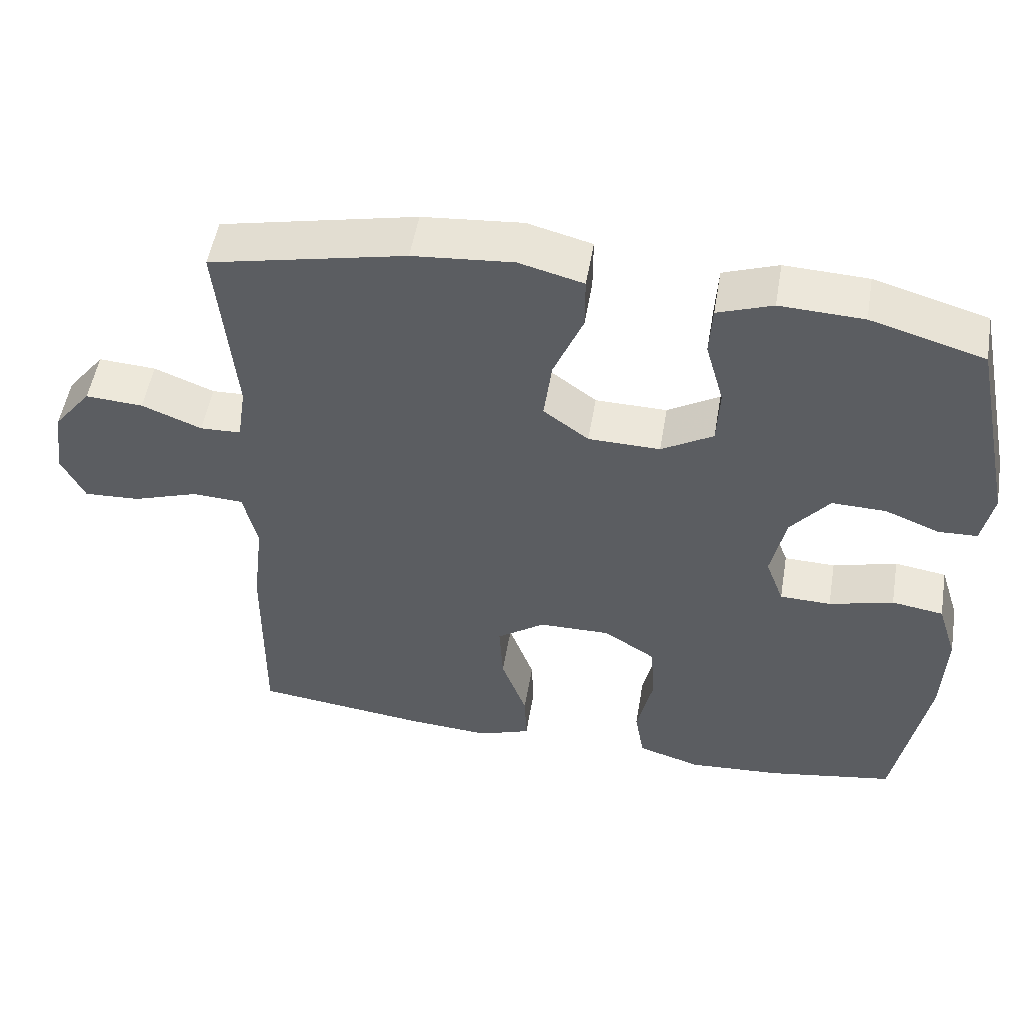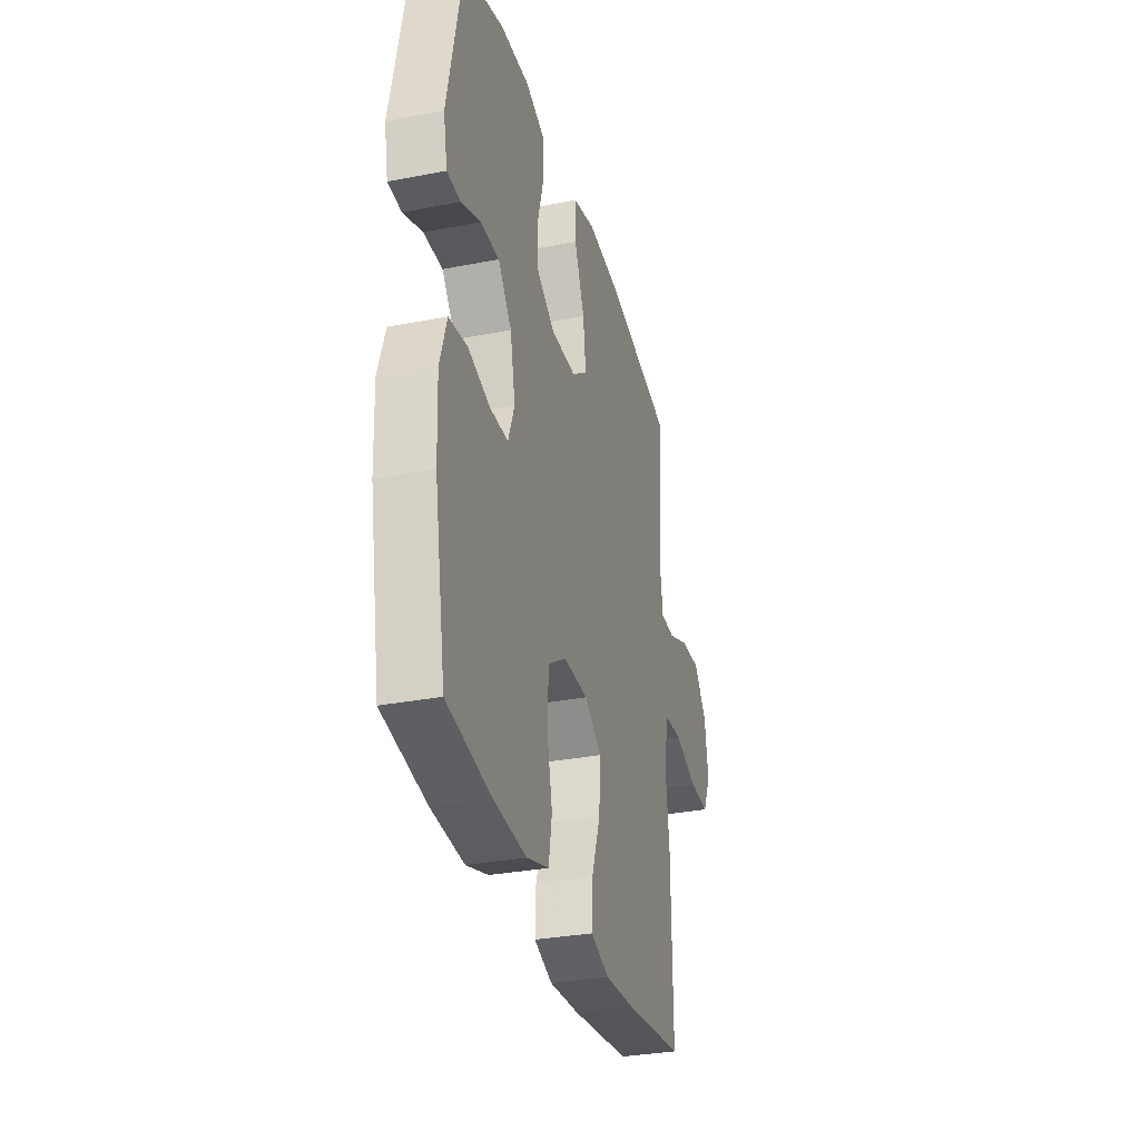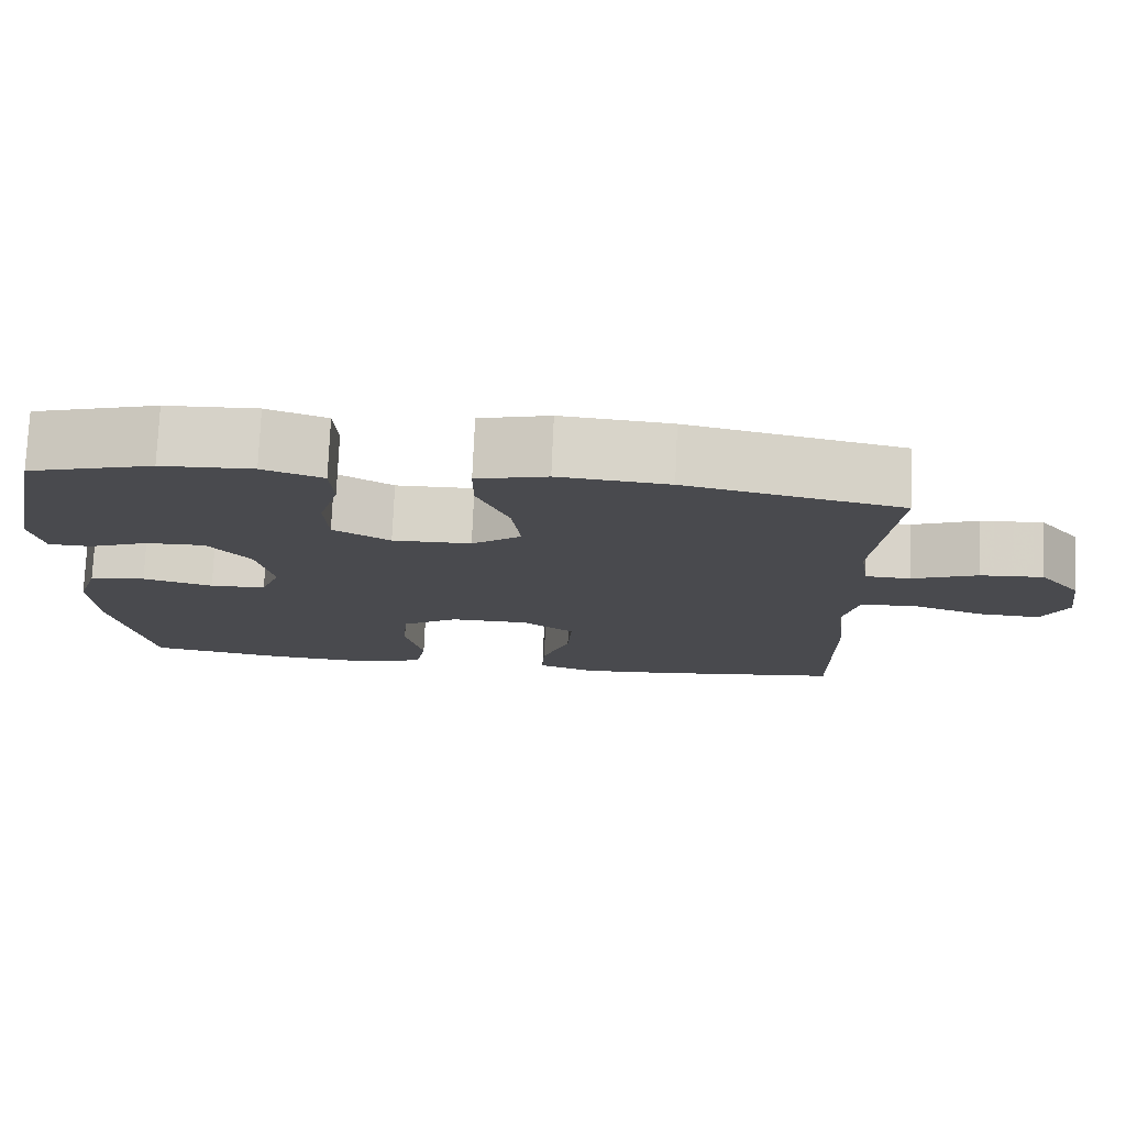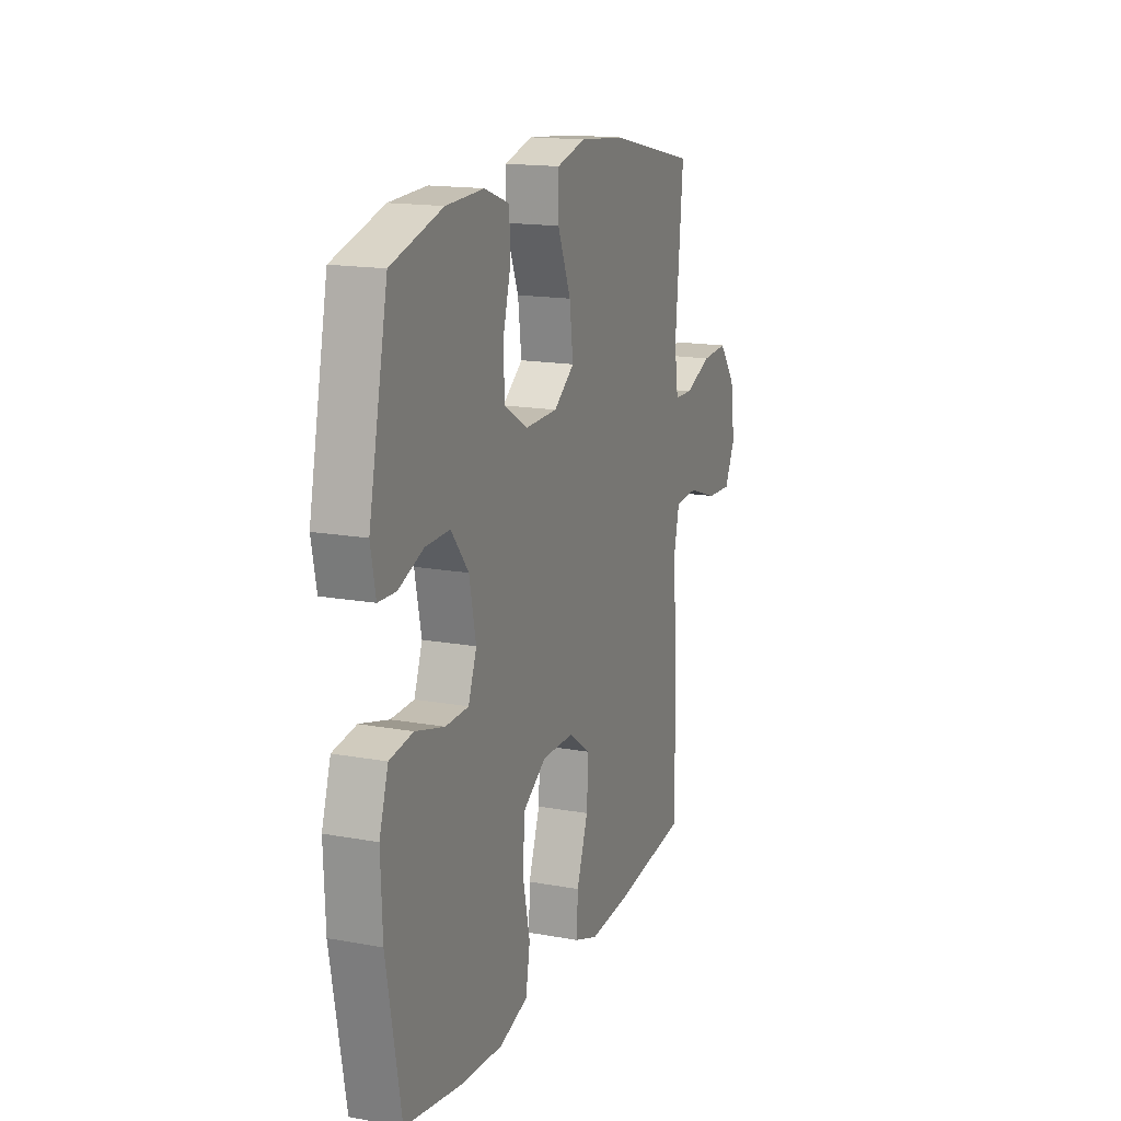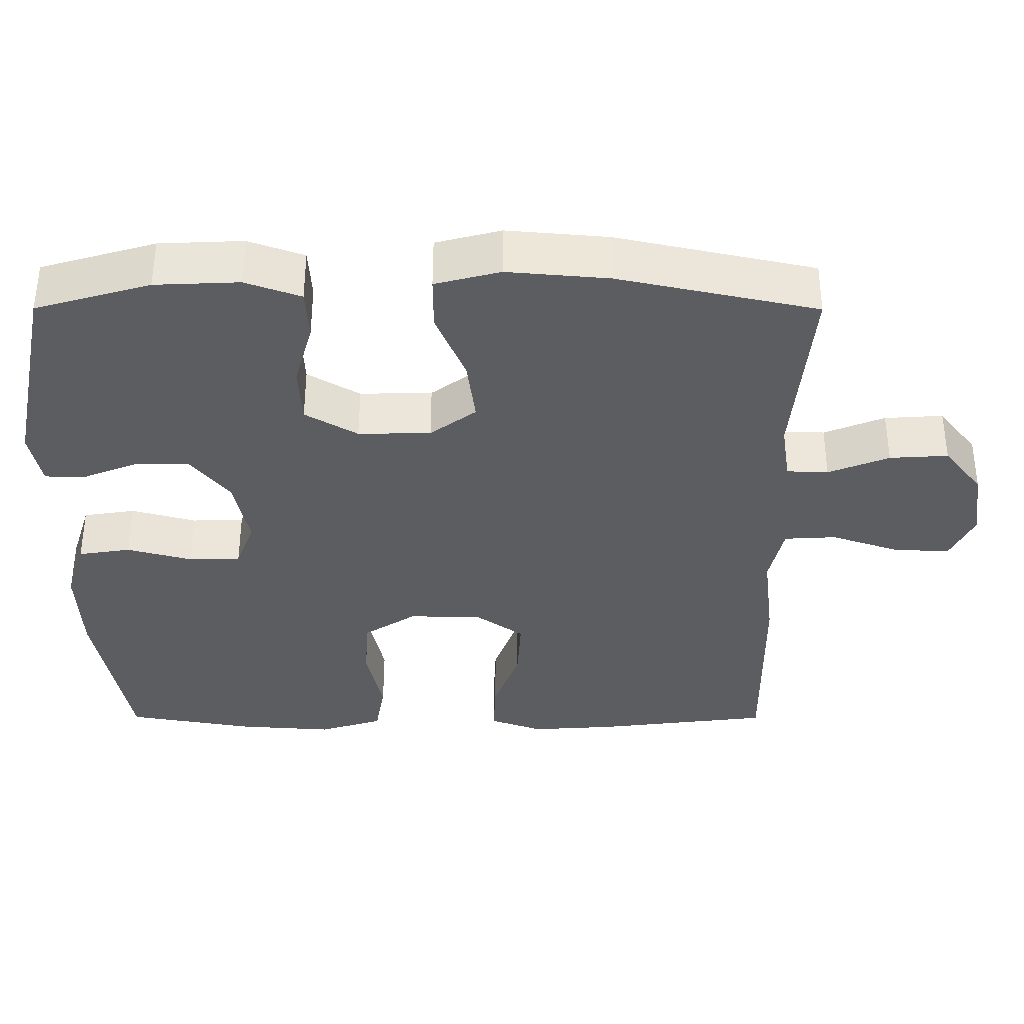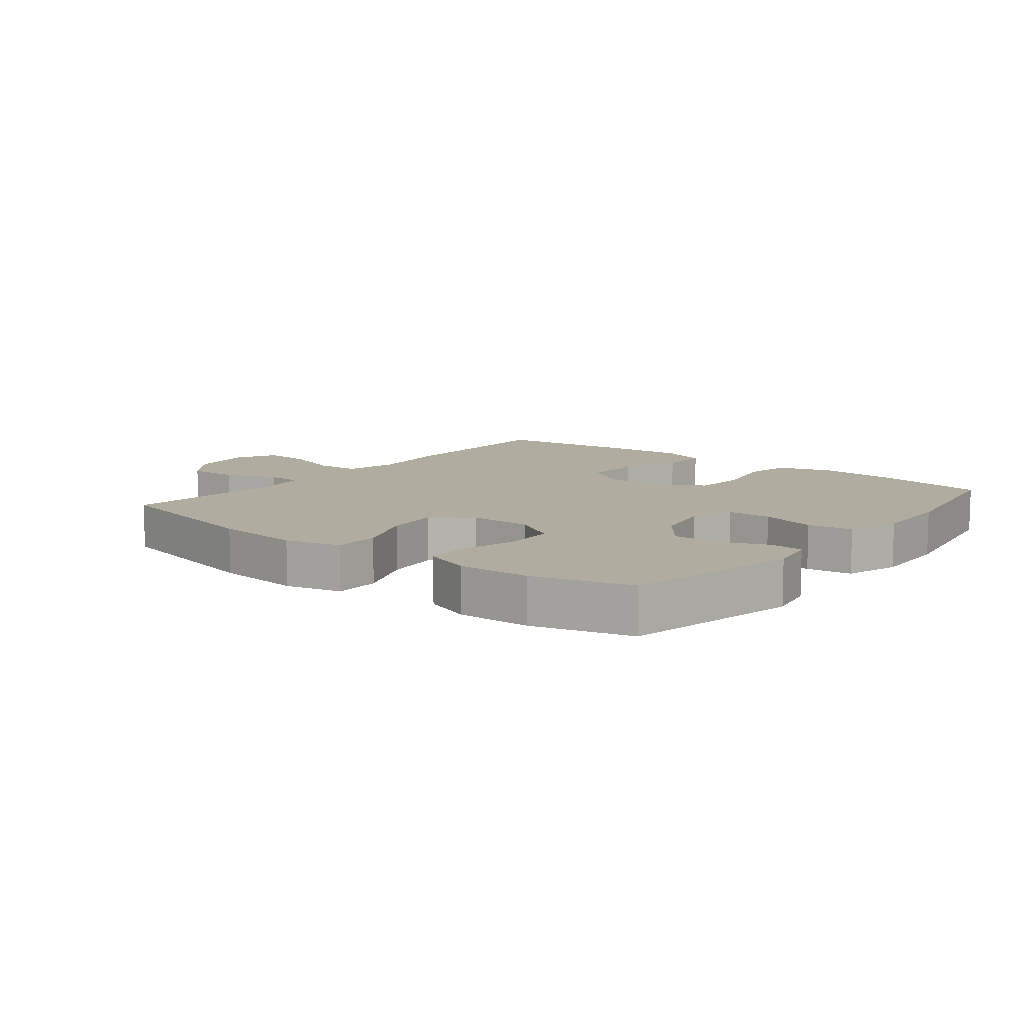
<metadata>
{"format":"obj","ext":"obj","renderer":"f3d","projection":"perspective","resolution":1024,"background":"white","views":[{"elev":52.2,"azim":9.6,"up":"+Z"},{"elev":-31.7,"azim":105.3,"up":"+Z"},{"elev":76.6,"azim":-177.5,"up":"+Z"},{"elev":16.0,"azim":110.7,"up":"+Z"},{"elev":53.9,"azim":-179.9,"up":"+Z"},{"elev":10.1,"azim":38.8,"up":"+Y"}]}
</metadata>
<code>
v -0.5 0.07 -0.5
v -0.497 0.07 -0.213
v -0.482 0.07 -0.085
v -0.501 0.07 -0.001
v -0.571 0.07 0.003
v -0.662 0.07 -0.028
v -0.739 0.07 -0.032
v -0.771 0.07 0.034
v -0.757 0.07 0.13
v -0.705 0.07 0.196
v -0.626 0.07 0.191
v -0.544 0.07 0.158
v -0.488 0.07 0.16
v -0.476 0.07 0.24
v -0.5 0.07 0.5
v -0.232 0.07 0.558
v -0.095 0.07 0.57
v -0.007 0.07 0.547
v -0.007 0.07 0.474
v -0.047 0.07 0.377
v -0.058 0.07 0.291
v 0.004 0.07 0.245
v 0.102 0.07 0.243
v 0.173 0.07 0.285
v 0.177 0.07 0.364
v 0.152 0.07 0.454
v 0.156 0.07 0.523
v 0.231 0.07 0.55
v 0.345 0.07 0.545
v 0.5 0.07 0.5
v 0.558 0.07 0.222
v 0.543 0.07 0.146
v 0.49 0.07 0.144
v 0.415 0.07 0.174
v 0.341 0.07 0.176
v 0.288 0.07 0.11
v 0.268 0.07 0.014
v 0.293 0.07 -0.053
v 0.363 0.07 -0.055
v 0.451 0.07 -0.031
v 0.522 0.07 -0.042
v 0.549 0.07 -0.127
v 0.544 0.07 -0.255
v 0.5 0.07 -0.5
v 0.327 0.07 -0.53
v 0.199 0.07 -0.539
v 0.112 0.07 -0.512
v 0.099 0.07 -0.437
v 0.121 0.07 -0.338
v 0.115 0.07 -0.251
v 0.044 0.07 -0.205
v -0.054 0.07 -0.206
v -0.12 0.07 -0.253
v -0.115 0.07 -0.34
v -0.08 0.07 -0.437
v -0.077 0.07 -0.511
v -0.149 0.07 -0.537
v -0.265 0.07 -0.529
v -0.5 0 -0.5
v -0.497 0 -0.213
v -0.482 0 -0.085
v -0.501 0 -0.001
v -0.571 0 0.003
v -0.662 0 -0.028
v -0.739 0 -0.032
v -0.771 0 0.034
v -0.757 0 0.13
v -0.705 0 0.196
v -0.626 0 0.191
v -0.544 0 0.158
v -0.488 0 0.16
v -0.476 0 0.24
v -0.5 0 0.5
v -0.232 0 0.558
v -0.095 0 0.57
v -0.007 0 0.547
v -0.007 0 0.474
v -0.047 0 0.377
v -0.058 0 0.291
v 0.004 0 0.245
v 0.102 0 0.243
v 0.173 0 0.285
v 0.177 0 0.364
v 0.152 0 0.454
v 0.156 0 0.523
v 0.231 0 0.55
v 0.345 0 0.545
v 0.5 0 0.5
v 0.558 0 0.222
v 0.543 0 0.146
v 0.49 0 0.144
v 0.415 0 0.174
v 0.341 0 0.176
v 0.288 0 0.11
v 0.268 0 0.014
v 0.293 0 -0.053
v 0.363 0 -0.055
v 0.451 0 -0.031
v 0.522 0 -0.042
v 0.549 0 -0.127
v 0.544 0 -0.255
v 0.5 0 -0.5
v 0.327 0 -0.53
v 0.199 0 -0.539
v 0.112 0 -0.512
v 0.099 0 -0.437
v 0.121 0 -0.338
v 0.115 0 -0.251
v 0.044 0 -0.205
v -0.054 0 -0.206
v -0.12 0 -0.253
v -0.115 0 -0.34
v -0.08 0 -0.437
v -0.077 0 -0.511
v -0.149 0 -0.537
v -0.265 0 -0.529
f 54 55 56 57
f 53 54 57 58
f 46 47 48 49
f 46 49 50
f 45 46 50
f 44 45 50
f 43 44 50 51
f 39 40 41 42
f 38 39 42 43
f 31 32 33 34
f 31 34 35
f 30 31 35
f 29 30 35 36
f 25 26 27 28
f 24 25 28 29
f 17 18 19 20
f 17 20 21
f 14 15 16 17
f 13 14 17 21
f 9 10 11 12
f 9 12 13
f 8 9 13
f 5 6 7 8
f 4 5 8 13
f 3 4 13 21
f 53 58 1 2
f 52 53 2 3
f 51 52 3 21
f 38 43 51
f 37 38 51 21
f 24 29 36 37
f 23 24 37
f 22 23 37
f 21 22 37
f 115 114 113 112
f 116 115 112 111
f 107 106 105 104
f 108 107 104
f 108 104 103
f 108 103 102
f 109 108 102 101
f 100 99 98 97
f 101 100 97 96
f 92 91 90 89
f 93 92 89
f 93 89 88
f 94 93 88 87
f 86 85 84 83
f 87 86 83 82
f 78 77 76 75
f 79 78 75
f 75 74 73 72
f 79 75 72 71
f 70 69 68 67
f 71 70 67
f 71 67 66
f 66 65 64 63
f 71 66 63 62
f 79 71 62 61
f 60 59 116 111
f 61 60 111 110
f 79 61 110 109
f 109 101 96
f 79 109 96 95
f 95 94 87 82
f 95 82 81
f 95 81 80
f 95 80 79
f 1 59 60 2
f 2 60 61 3
f 3 61 62 4
f 4 62 63 5
f 5 63 64 6
f 6 64 65 7
f 7 65 66 8
f 8 66 67 9
f 9 67 68 10
f 10 68 69 11
f 11 69 70 12
f 12 70 71 13
f 13 71 72 14
f 14 72 73 15
f 15 73 74 16
f 16 74 75 17
f 17 75 76 18
f 18 76 77 19
f 19 77 78 20
f 20 78 79 21
f 21 79 80 22
f 22 80 81 23
f 23 81 82 24
f 24 82 83 25
f 25 83 84 26
f 26 84 85 27
f 27 85 86 28
f 28 86 87 29
f 29 87 88 30
f 30 88 89 31
f 31 89 90 32
f 32 90 91 33
f 33 91 92 34
f 34 92 93 35
f 35 93 94 36
f 36 94 95 37
f 37 95 96 38
f 38 96 97 39
f 39 97 98 40
f 40 98 99 41
f 41 99 100 42
f 42 100 101 43
f 43 101 102 44
f 44 102 103 45
f 45 103 104 46
f 46 104 105 47
f 47 105 106 48
f 48 106 107 49
f 49 107 108 50
f 50 108 109 51
f 51 109 110 52
f 52 110 111 53
f 53 111 112 54
f 54 112 113 55
f 55 113 114 56
f 56 114 115 57
f 57 115 116 58
f 58 116 59 1

</code>
